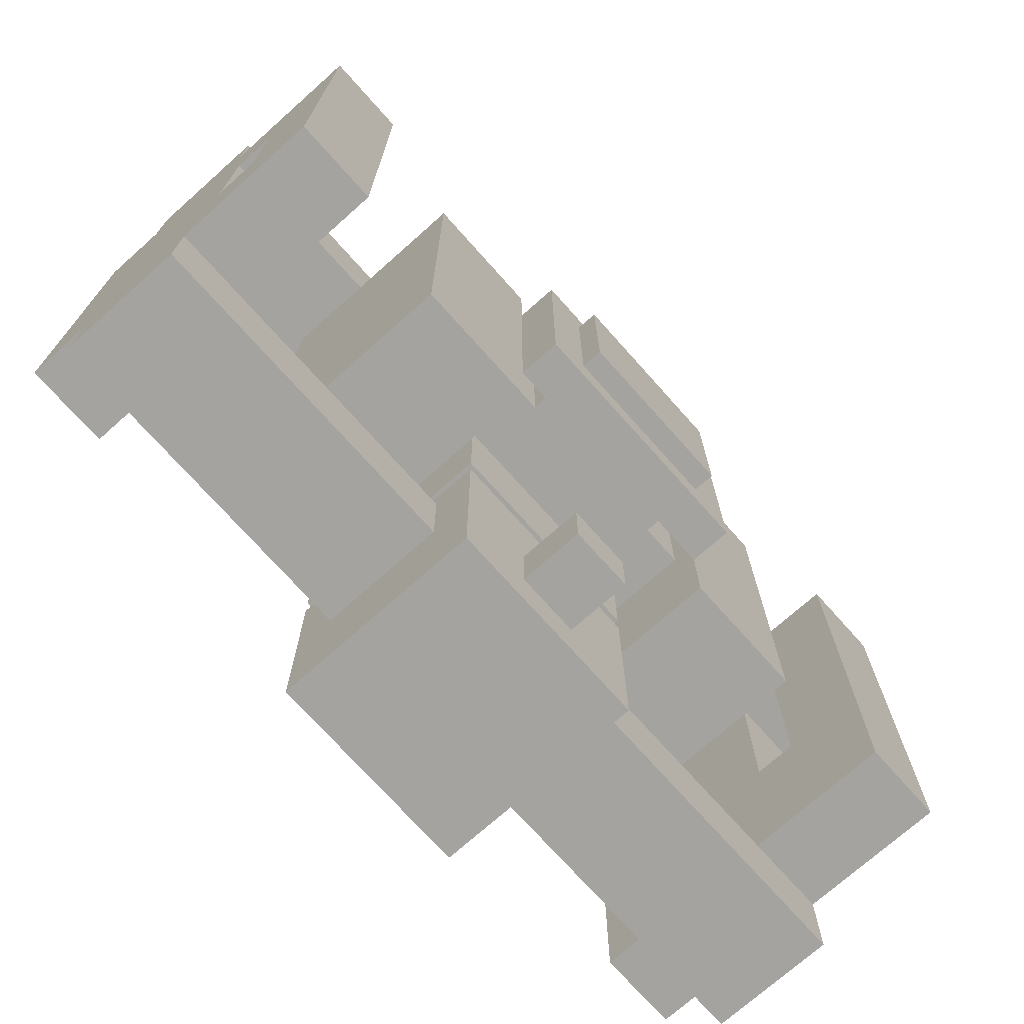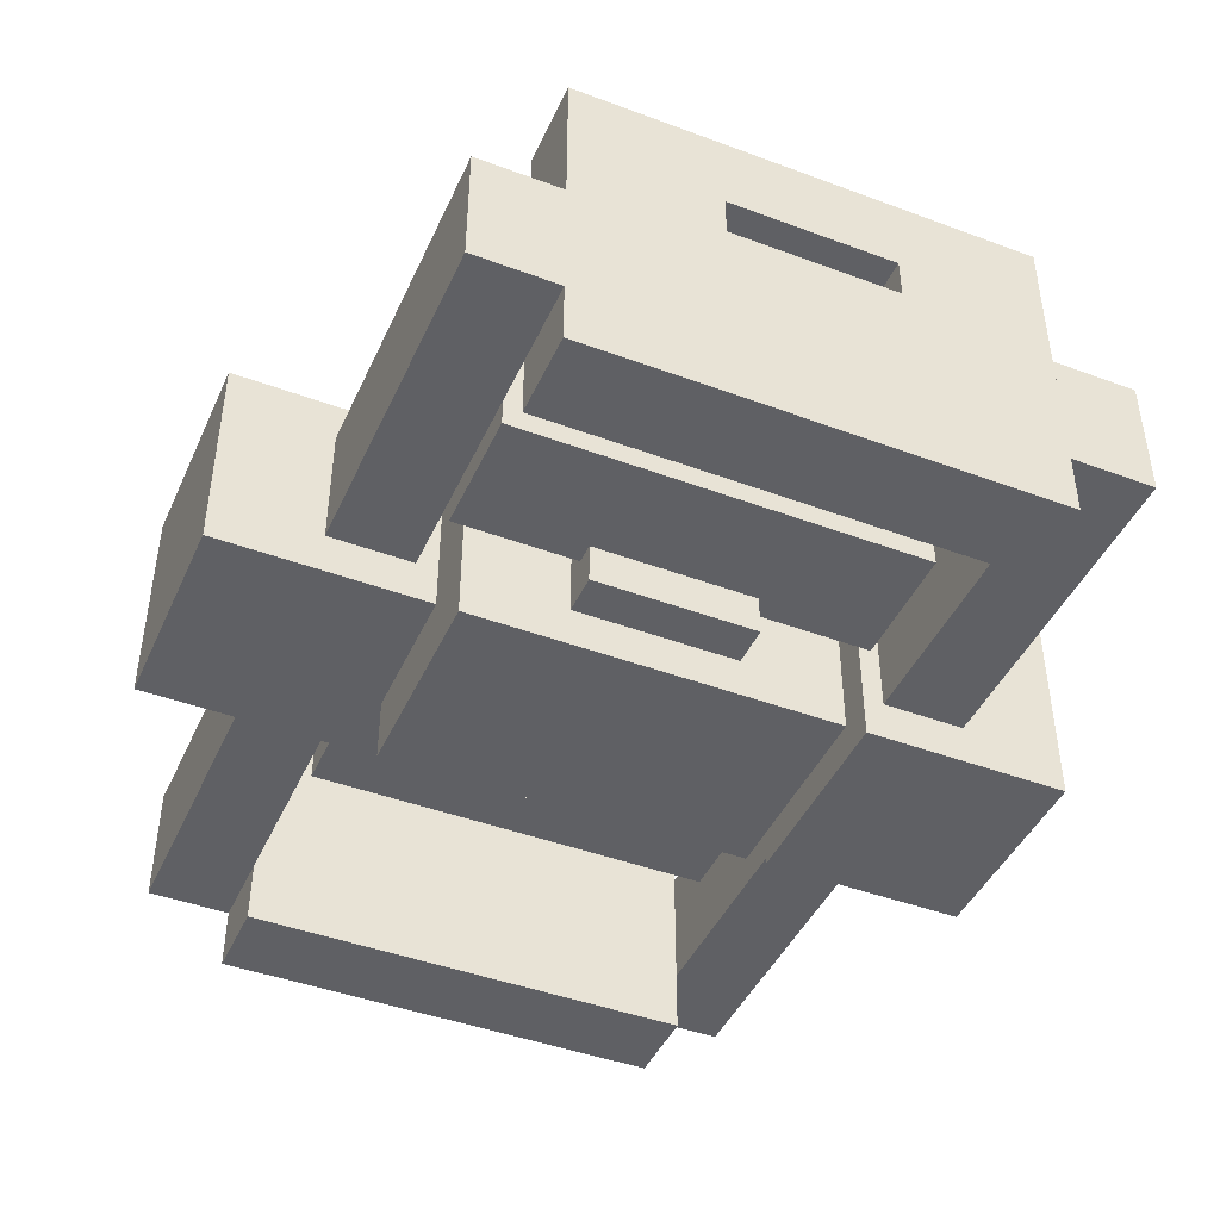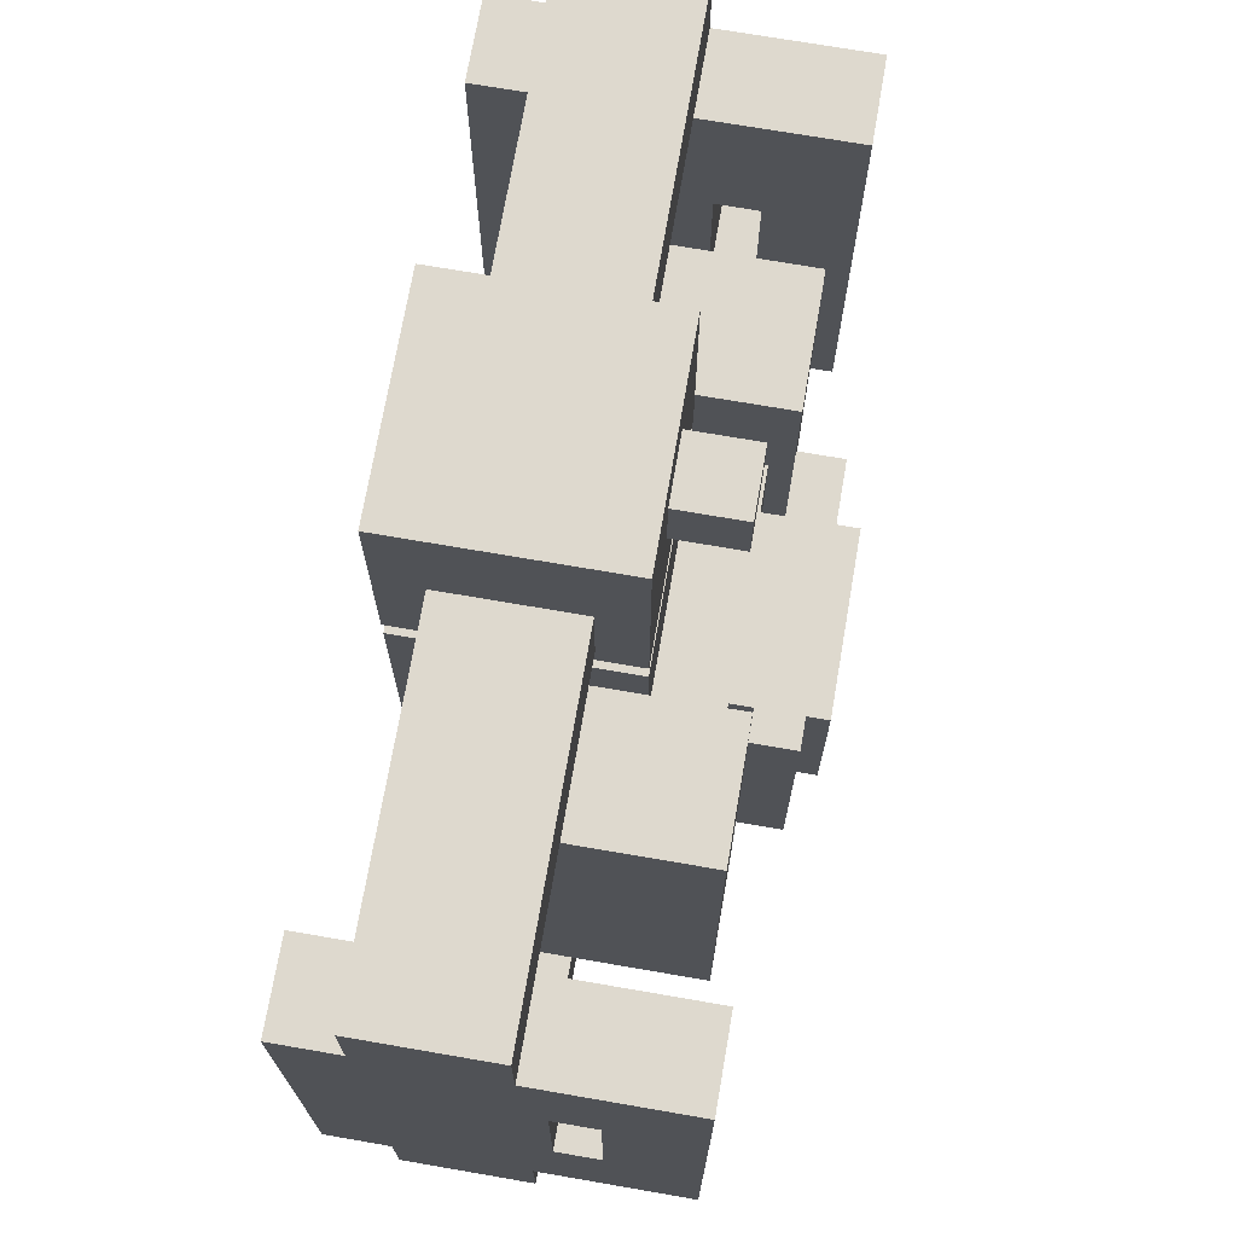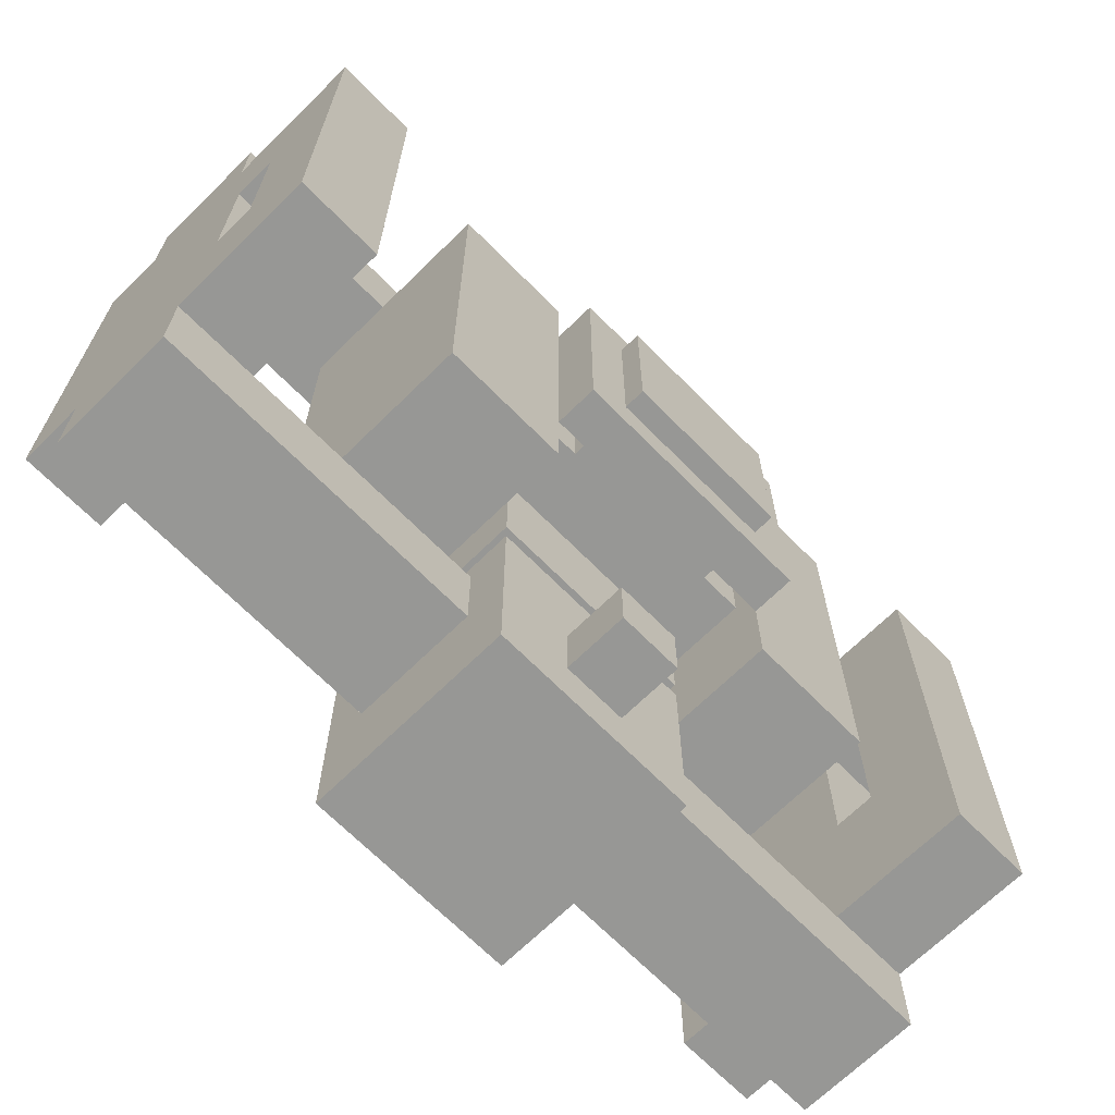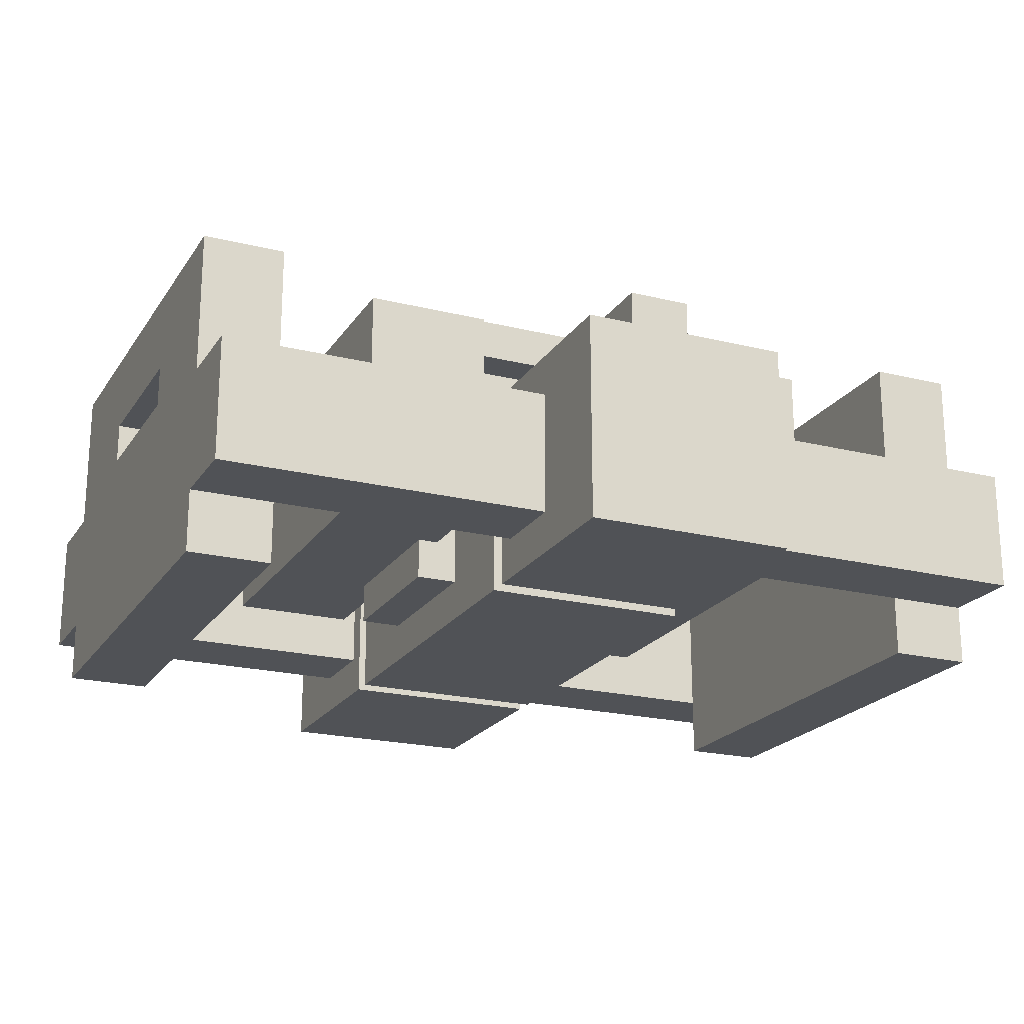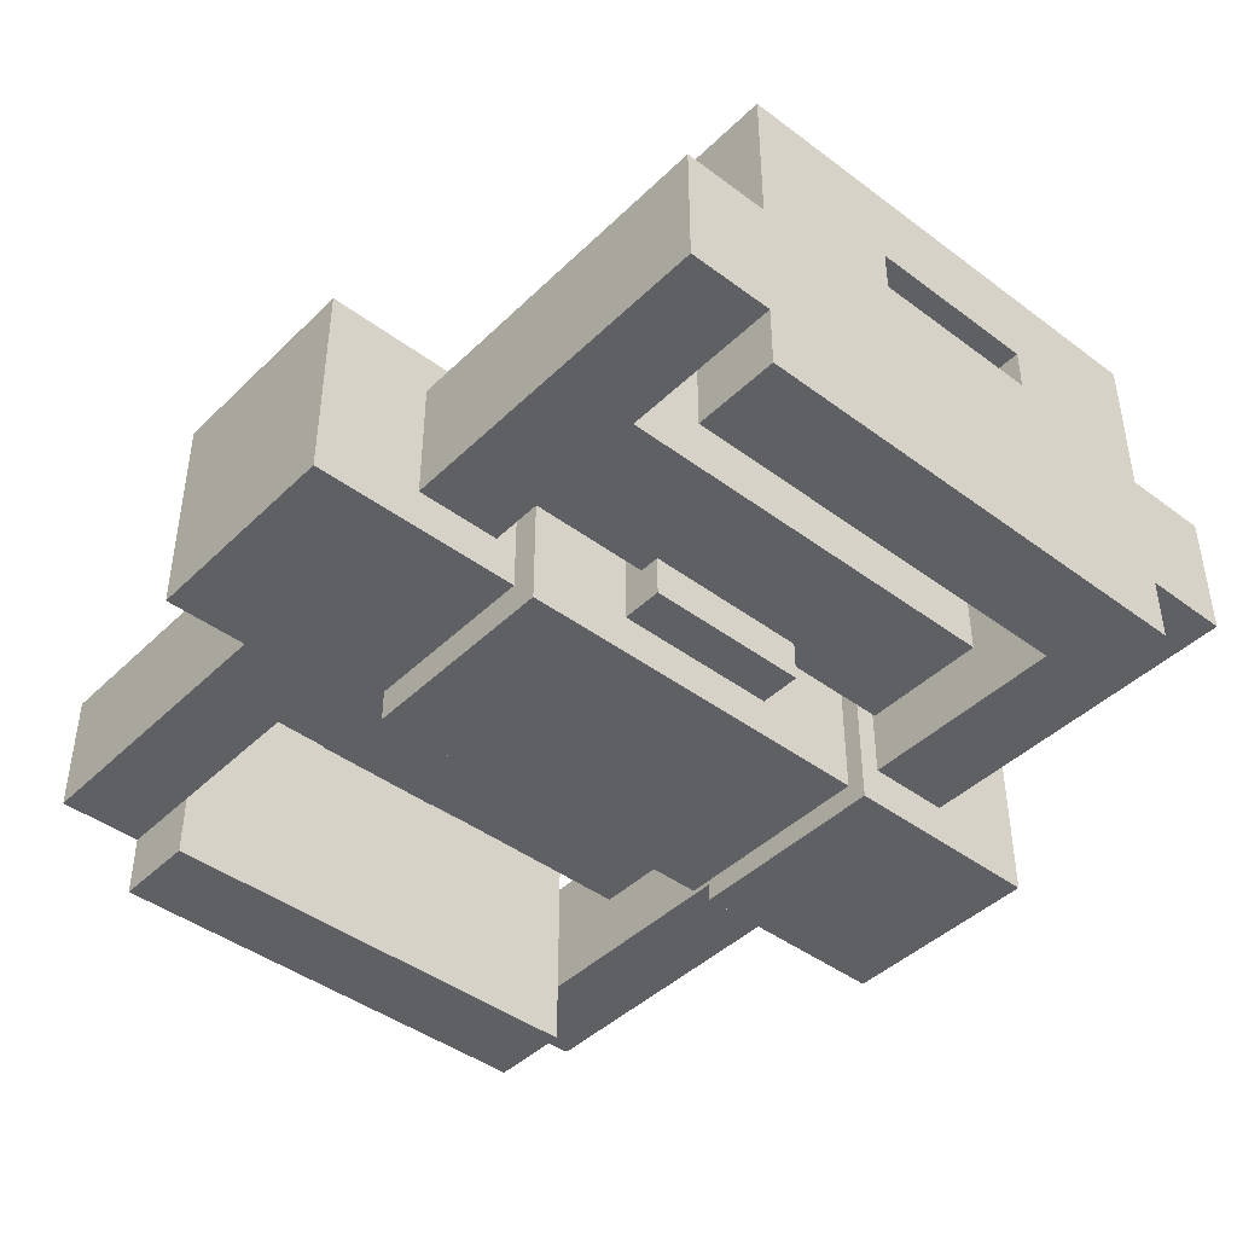
<metadata>
{"format":"obj","ext":"obj","renderer":"f3d","projection":"perspective","resolution":1024,"background":"white","views":[{"elev":-72.9,"azim":131.7,"up":"+Z"},{"elev":-44.2,"azim":-113.5,"up":"+Y"},{"elev":71.6,"azim":99.8,"up":"+Z"},{"elev":-68.1,"azim":134.6,"up":"+Z"},{"elev":-20.9,"azim":-24.1,"up":"+Y"},{"elev":-43.5,"azim":48.6,"up":"+Y"}]}
</metadata>
<code>
o cube_0
v 0.25 1.5 0.25
v 0.25 1.5 -0.25
v 0.25 1.25 0.25
v 0.25 1.25 -0.25
v -0.25 1.5 -0.25
v -0.25 1.5 0.25
v -0.25 1.25 -0.25
v -0.25 1.25 0.25
f 4 7 5 2
f 3 4 2 1
f 8 3 1 6
f 7 8 6 5
f 6 1 2 5
f 7 4 3 8
o cube_1
v 0.375 1.438 0.375
v 0.375 1.438 -0.375
v 0.375 1.312 0.375
v 0.375 1.312 -0.375
v -0.375 1.438 -0.375
v -0.375 1.438 0.375
v -0.375 1.312 -0.375
v -0.375 1.312 0.375
f 12 15 13 10
f 11 12 10 9
f 16 11 9 14
f 15 16 14 13
f 14 9 10 13
f 15 12 11 16
o cube_2
v 0.3125 1.062 -0.625
v 0.3125 1.062 -1.25
v 0.3125 0.4375 -0.625
v 0.3125 0.4375 -1.25
v -0.3125 1.062 -1.25
v -0.3125 1.062 -0.625
v -0.3125 0.4375 -1.25
v -0.3125 0.4375 -0.625
f 20 23 21 18
f 19 20 18 17
f 24 19 17 22
f 23 24 22 21
f 22 17 18 21
f 23 20 19 24
o cube_3
v 0.3125 1.062 1.25
v 0.3125 1.062 0.625
v 0.3125 0.4375 1.25
v 0.3125 0.4375 0.625
v -0.3125 1.062 0.625
v -0.3125 1.062 1.25
v -0.3125 0.4375 0.625
v -0.3125 0.4375 1.25
f 28 31 29 26
f 27 28 26 25
f 32 27 25 30
f 31 32 30 29
f 30 25 26 29
f 31 28 27 32
o cube_4
v 0.09375 1.25 -0.9062
v 0.09375 1.25 -1.094
v 0.09375 1.062 -0.9062
v 0.09375 1.062 -1.094
v -0.09375 1.25 -1.094
v -0.09375 1.25 -0.9062
v -0.09375 1.062 -1.094
v -0.09375 1.062 -0.9062
f 36 39 37 34
f 35 36 34 33
f 40 35 33 38
f 39 40 38 37
f 38 33 34 37
f 39 36 35 40
o cube_5
v 0.09375 1.25 1.094
v 0.09375 1.25 0.9062
v 0.09375 1.062 1.094
v 0.09375 1.062 0.9062
v -0.09375 1.25 0.9062
v -0.09375 1.25 1.094
v -0.09375 1.062 0.9062
v -0.09375 1.062 1.094
f 44 47 45 42
f 43 44 42 41
f 48 43 41 46
f 47 48 46 45
f 46 41 42 45
f 47 44 43 48
o cube_6
v 1.312 0.9375 -0.6875
v 1.312 0.9375 -0.9375
v 1.312 0.5625 -0.6875
v 1.312 0.5625 -0.9375
v -1.312 0.9375 -0.9375
v -1.312 0.9375 -0.6875
v -1.312 0.5625 -0.9375
v -1.312 0.5625 -0.6875
f 52 55 53 50
f 51 52 50 49
f 56 51 49 54
f 55 56 54 53
f 54 49 50 53
f 55 52 51 56
o cube_7
v -1.062 1 0.6875
v -1.062 1 -0.6875
v -1.062 0.375 0.6875
v -1.062 0.375 -0.6875
v -1.312 1 -0.6875
v -1.312 1 0.6875
v -1.312 0.375 -0.6875
v -1.312 0.375 0.6875
f 60 63 61 58
f 59 60 58 57
f 64 59 57 62
f 63 64 62 61
f 62 57 58 61
f 63 60 59 64
o cube_8
v -1.062 1.125 0.6875
v -1.062 1.125 0.25
v -1.062 1 0.6875
v -1.062 1 0.25
v -1.312 1.125 0.25
v -1.312 1.125 0.6875
v -1.312 1 0.25
v -1.312 1 0.6875
f 68 71 69 66
f 67 68 66 65
f 72 67 65 70
f 71 72 70 69
f 70 65 66 69
f 71 68 67 72
o cube_9
v -1.062 1.375 0.6875
v -1.062 1.375 -0.6875
v -1.062 1.125 0.6875
v -1.062 1.125 -0.6875
v -1.312 1.375 -0.6875
v -1.312 1.375 0.6875
v -1.312 1.125 -0.6875
v -1.312 1.125 0.6875
f 76 79 77 74
f 75 76 74 73
f 80 75 73 78
f 79 80 78 77
f 78 73 74 77
f 79 76 75 80
o cube_10
v -1.062 1.125 -0.25
v -1.062 1.125 -0.6875
v -1.062 1 -0.25
v -1.062 1 -0.6875
v -1.312 1.125 -0.6875
v -1.312 1.125 -0.25
v -1.312 1 -0.6875
v -1.312 1 -0.25
f 84 87 85 82
f 83 84 82 81
f 88 83 81 86
f 87 88 86 85
f 86 81 82 85
f 87 84 83 88
o cube_11
v 1.312 0.9375 0.9375
v 1.312 0.9375 0.6875
v 1.312 0.5625 0.9375
v 1.312 0.5625 0.6875
v -1.312 0.9375 0.6875
v -1.312 0.9375 0.9375
v -1.312 0.5625 0.6875
v -1.312 0.5625 0.9375
f 92 95 93 90
f 91 92 90 89
f 96 91 89 94
f 95 96 94 93
f 94 89 90 93
f 95 92 91 96
o cube_12
v 1.312 1.125 -0.25
v 1.312 1.125 -0.6875
v 1.312 1 -0.25
v 1.312 1 -0.6875
v 1.062 1.125 -0.6875
v 1.062 1.125 -0.25
v 1.062 1 -0.6875
v 1.062 1 -0.25
f 100 103 101 98
f 99 100 98 97
f 104 99 97 102
f 103 104 102 101
f 102 97 98 101
f 103 100 99 104
o cube_13
v 1.312 1.375 0.6875
v 1.312 1.375 -0.6875
v 1.312 1.125 0.6875
v 1.312 1.125 -0.6875
v 1.062 1.375 -0.6875
v 1.062 1.375 0.6875
v 1.062 1.125 -0.6875
v 1.062 1.125 0.6875
f 108 111 109 106
f 107 108 106 105
f 112 107 105 110
f 111 112 110 109
f 110 105 106 109
f 111 108 107 112
o cube_14
v 1.312 1.125 0.6875
v 1.312 1.125 0.25
v 1.312 1 0.6875
v 1.312 1 0.25
v 1.062 1.125 0.25
v 1.062 1.125 0.6875
v 1.062 1 0.25
v 1.062 1 0.6875
f 116 119 117 114
f 115 116 114 113
f 120 115 113 118
f 119 120 118 117
f 118 113 114 117
f 119 116 115 120
o cube_15
v 1.312 1 0.6875
v 1.312 1 -0.6875
v 1.312 0.375 0.6875
v 1.312 0.375 -0.6875
v 1.062 1 -0.6875
v 1.062 1 0.6875
v 1.062 0.375 -0.6875
v 1.062 0.375 0.6875
f 124 127 125 122
f 123 124 122 121
f 128 123 121 126
f 127 128 126 125
f 126 121 122 125
f 127 124 123 128
o cube_16
v 0.3125 1.062 0.5625
v 0.3125 1.062 -0.5625
v 0.3125 0.4375 0.5625
v 0.3125 0.4375 -0.5625
v -0.3125 1.062 -0.5625
v -0.3125 1.062 0.5625
v -0.3125 0.4375 -0.5625
v -0.3125 0.4375 0.5625
f 132 135 133 130
f 131 132 130 129
f 136 131 129 134
f 135 136 134 133
f 134 129 130 133
f 135 132 131 136
o cube_17
v 0.4375 1.25 0.25
v 0.4375 1.25 -0.25
v 0.4375 0.5625 0.25
v 0.4375 0.5625 -0.25
v -0.4375 1.25 -0.25
v -0.4375 1.25 0.25
v -0.4375 0.5625 -0.25
v -0.4375 0.5625 0.25
f 140 143 141 138
f 139 140 138 137
f 144 139 137 142
f 143 144 142 141
f 142 137 138 141
f 143 140 139 144
o cube_18
v 0.75 1.312 0.625
v 0.75 1.312 -0.625
v 0.75 0.6875 0.625
v 0.75 0.6875 -0.625
v 0.375 1.312 -0.625
v 0.375 1.312 0.625
v 0.375 0.6875 -0.625
v 0.375 0.6875 0.625
f 148 151 149 146
f 147 148 146 145
f 152 147 145 150
f 151 152 150 149
f 150 145 146 149
f 151 148 147 152
o cube_19
v -0.375 1.312 0.625
v -0.375 1.312 -0.625
v -0.375 0.6875 0.625
v -0.375 0.6875 -0.625
v -0.75 1.312 -0.625
v -0.75 1.312 0.625
v -0.75 0.6875 -0.625
v -0.75 0.6875 0.625
f 156 159 157 154
f 155 156 154 153
f 160 155 153 158
f 159 160 158 157
f 158 153 154 157
f 159 156 155 160

</code>
